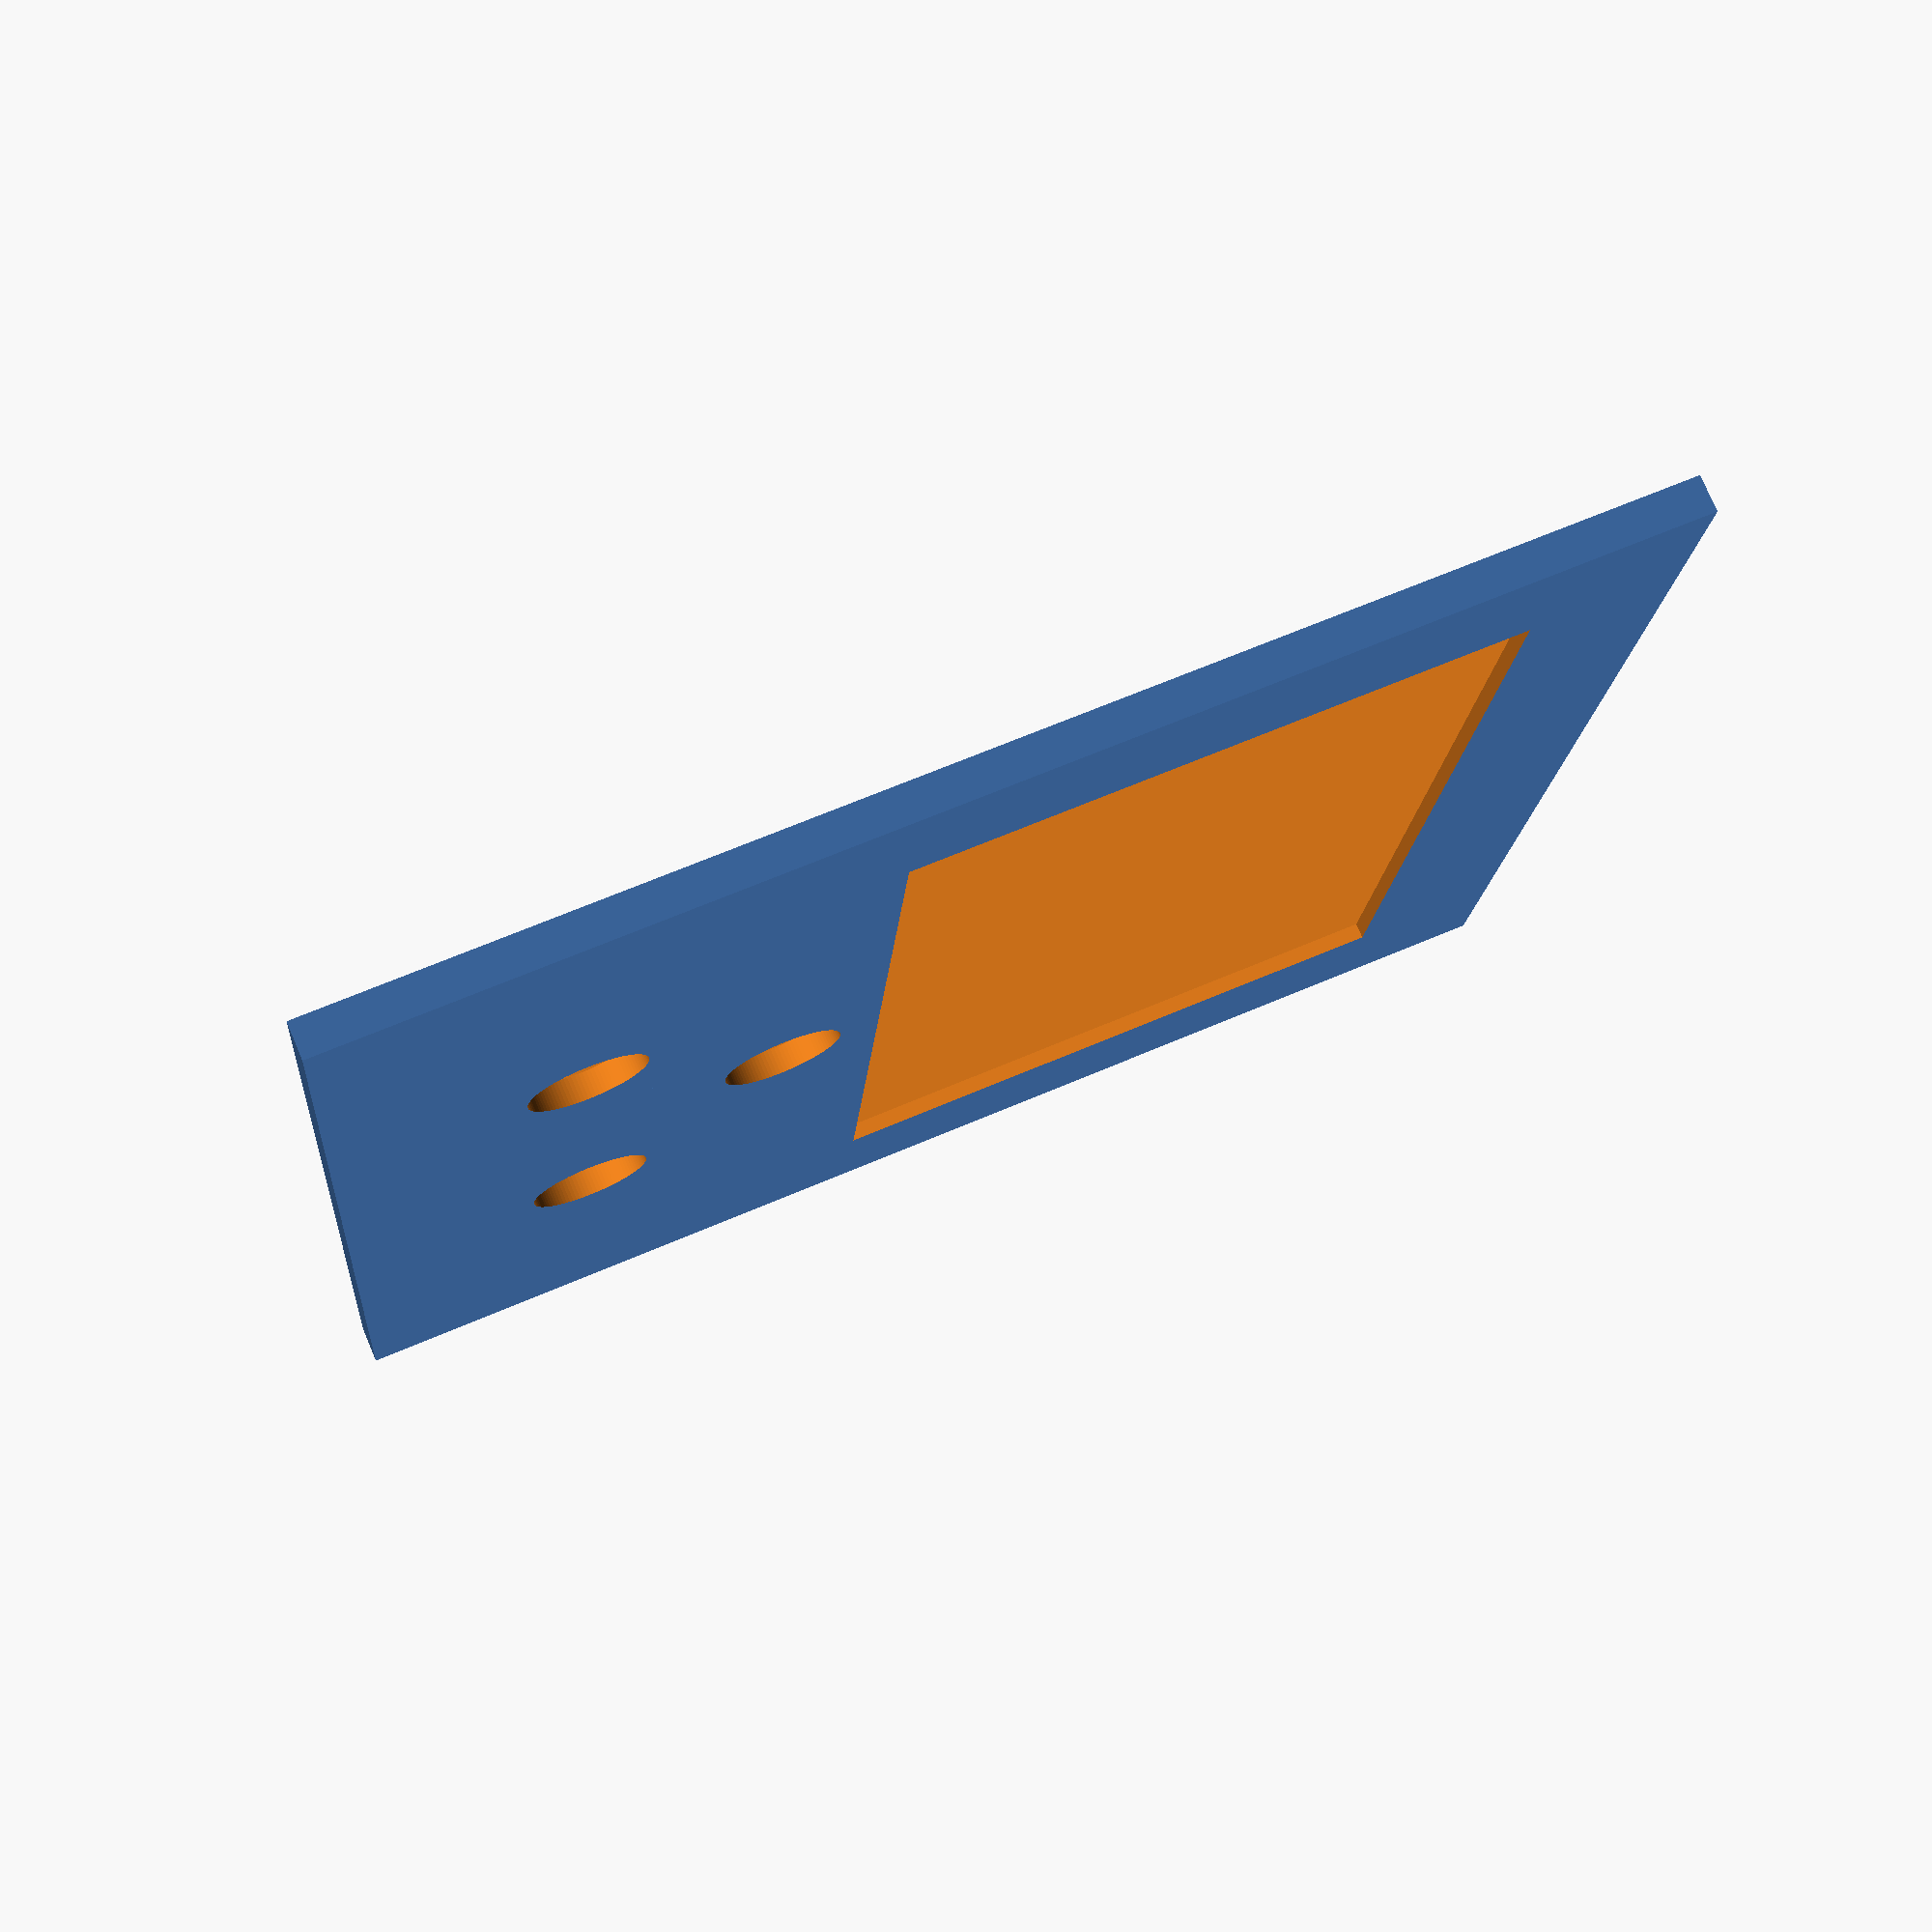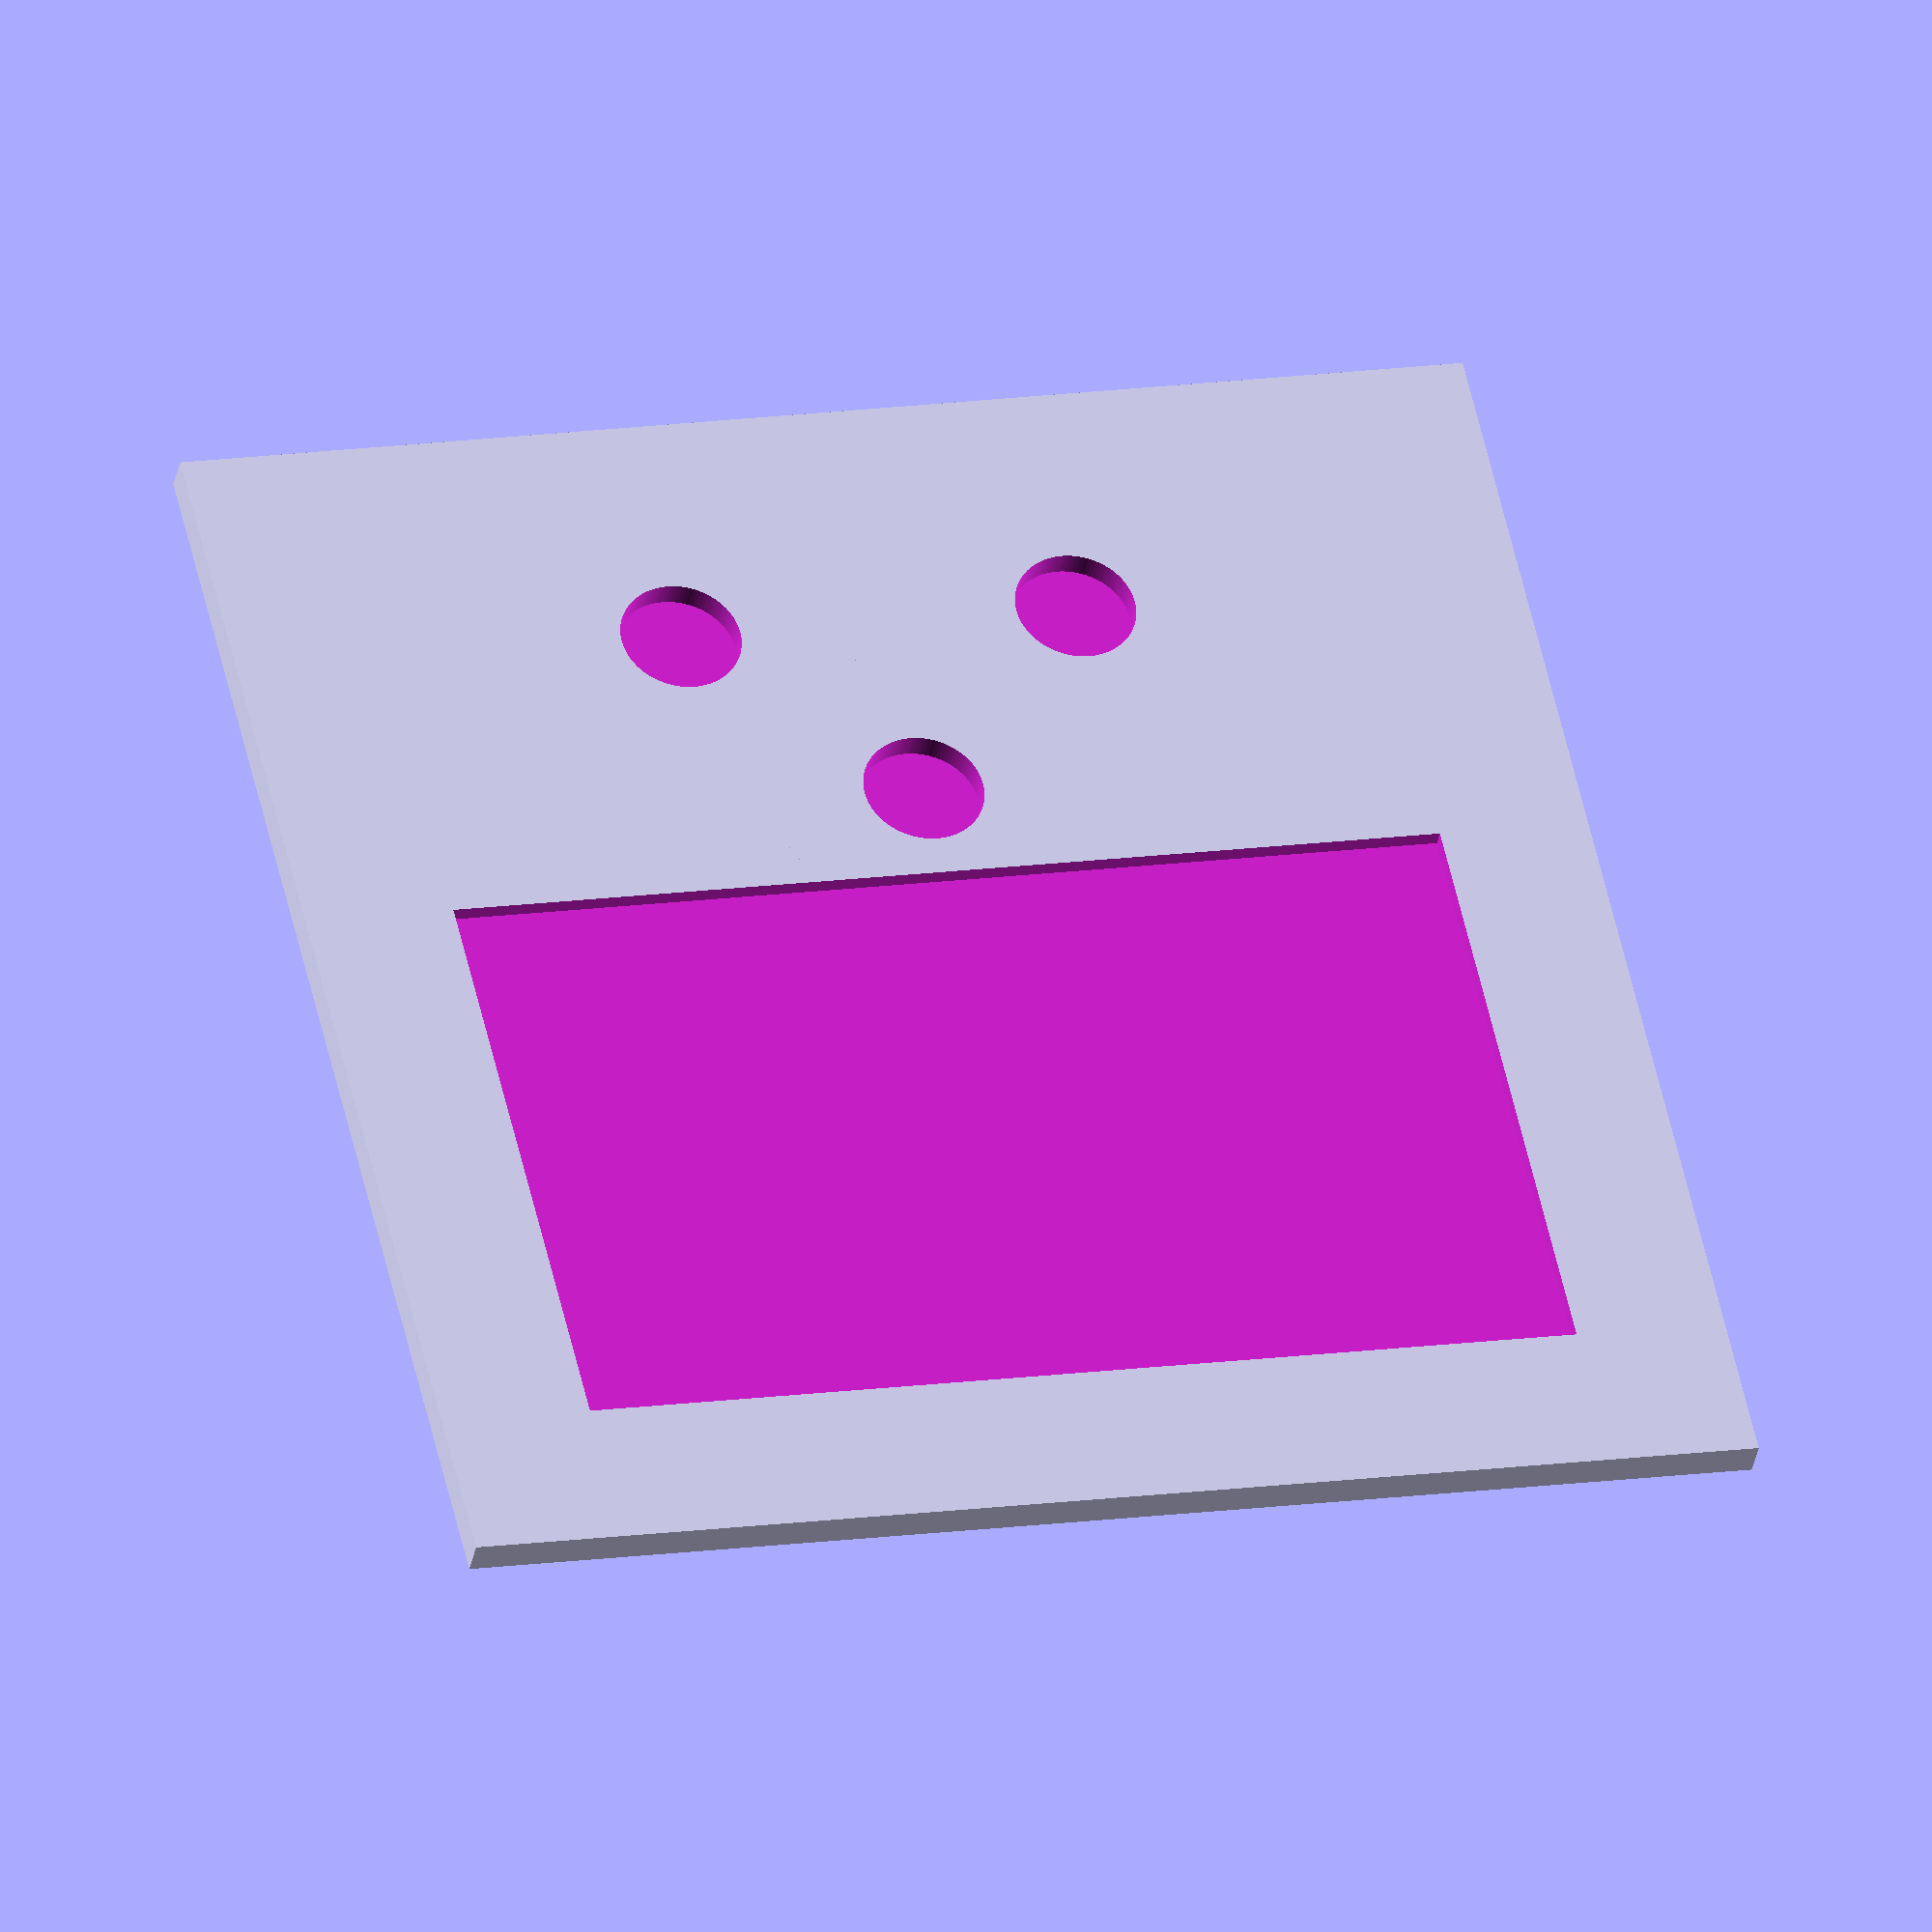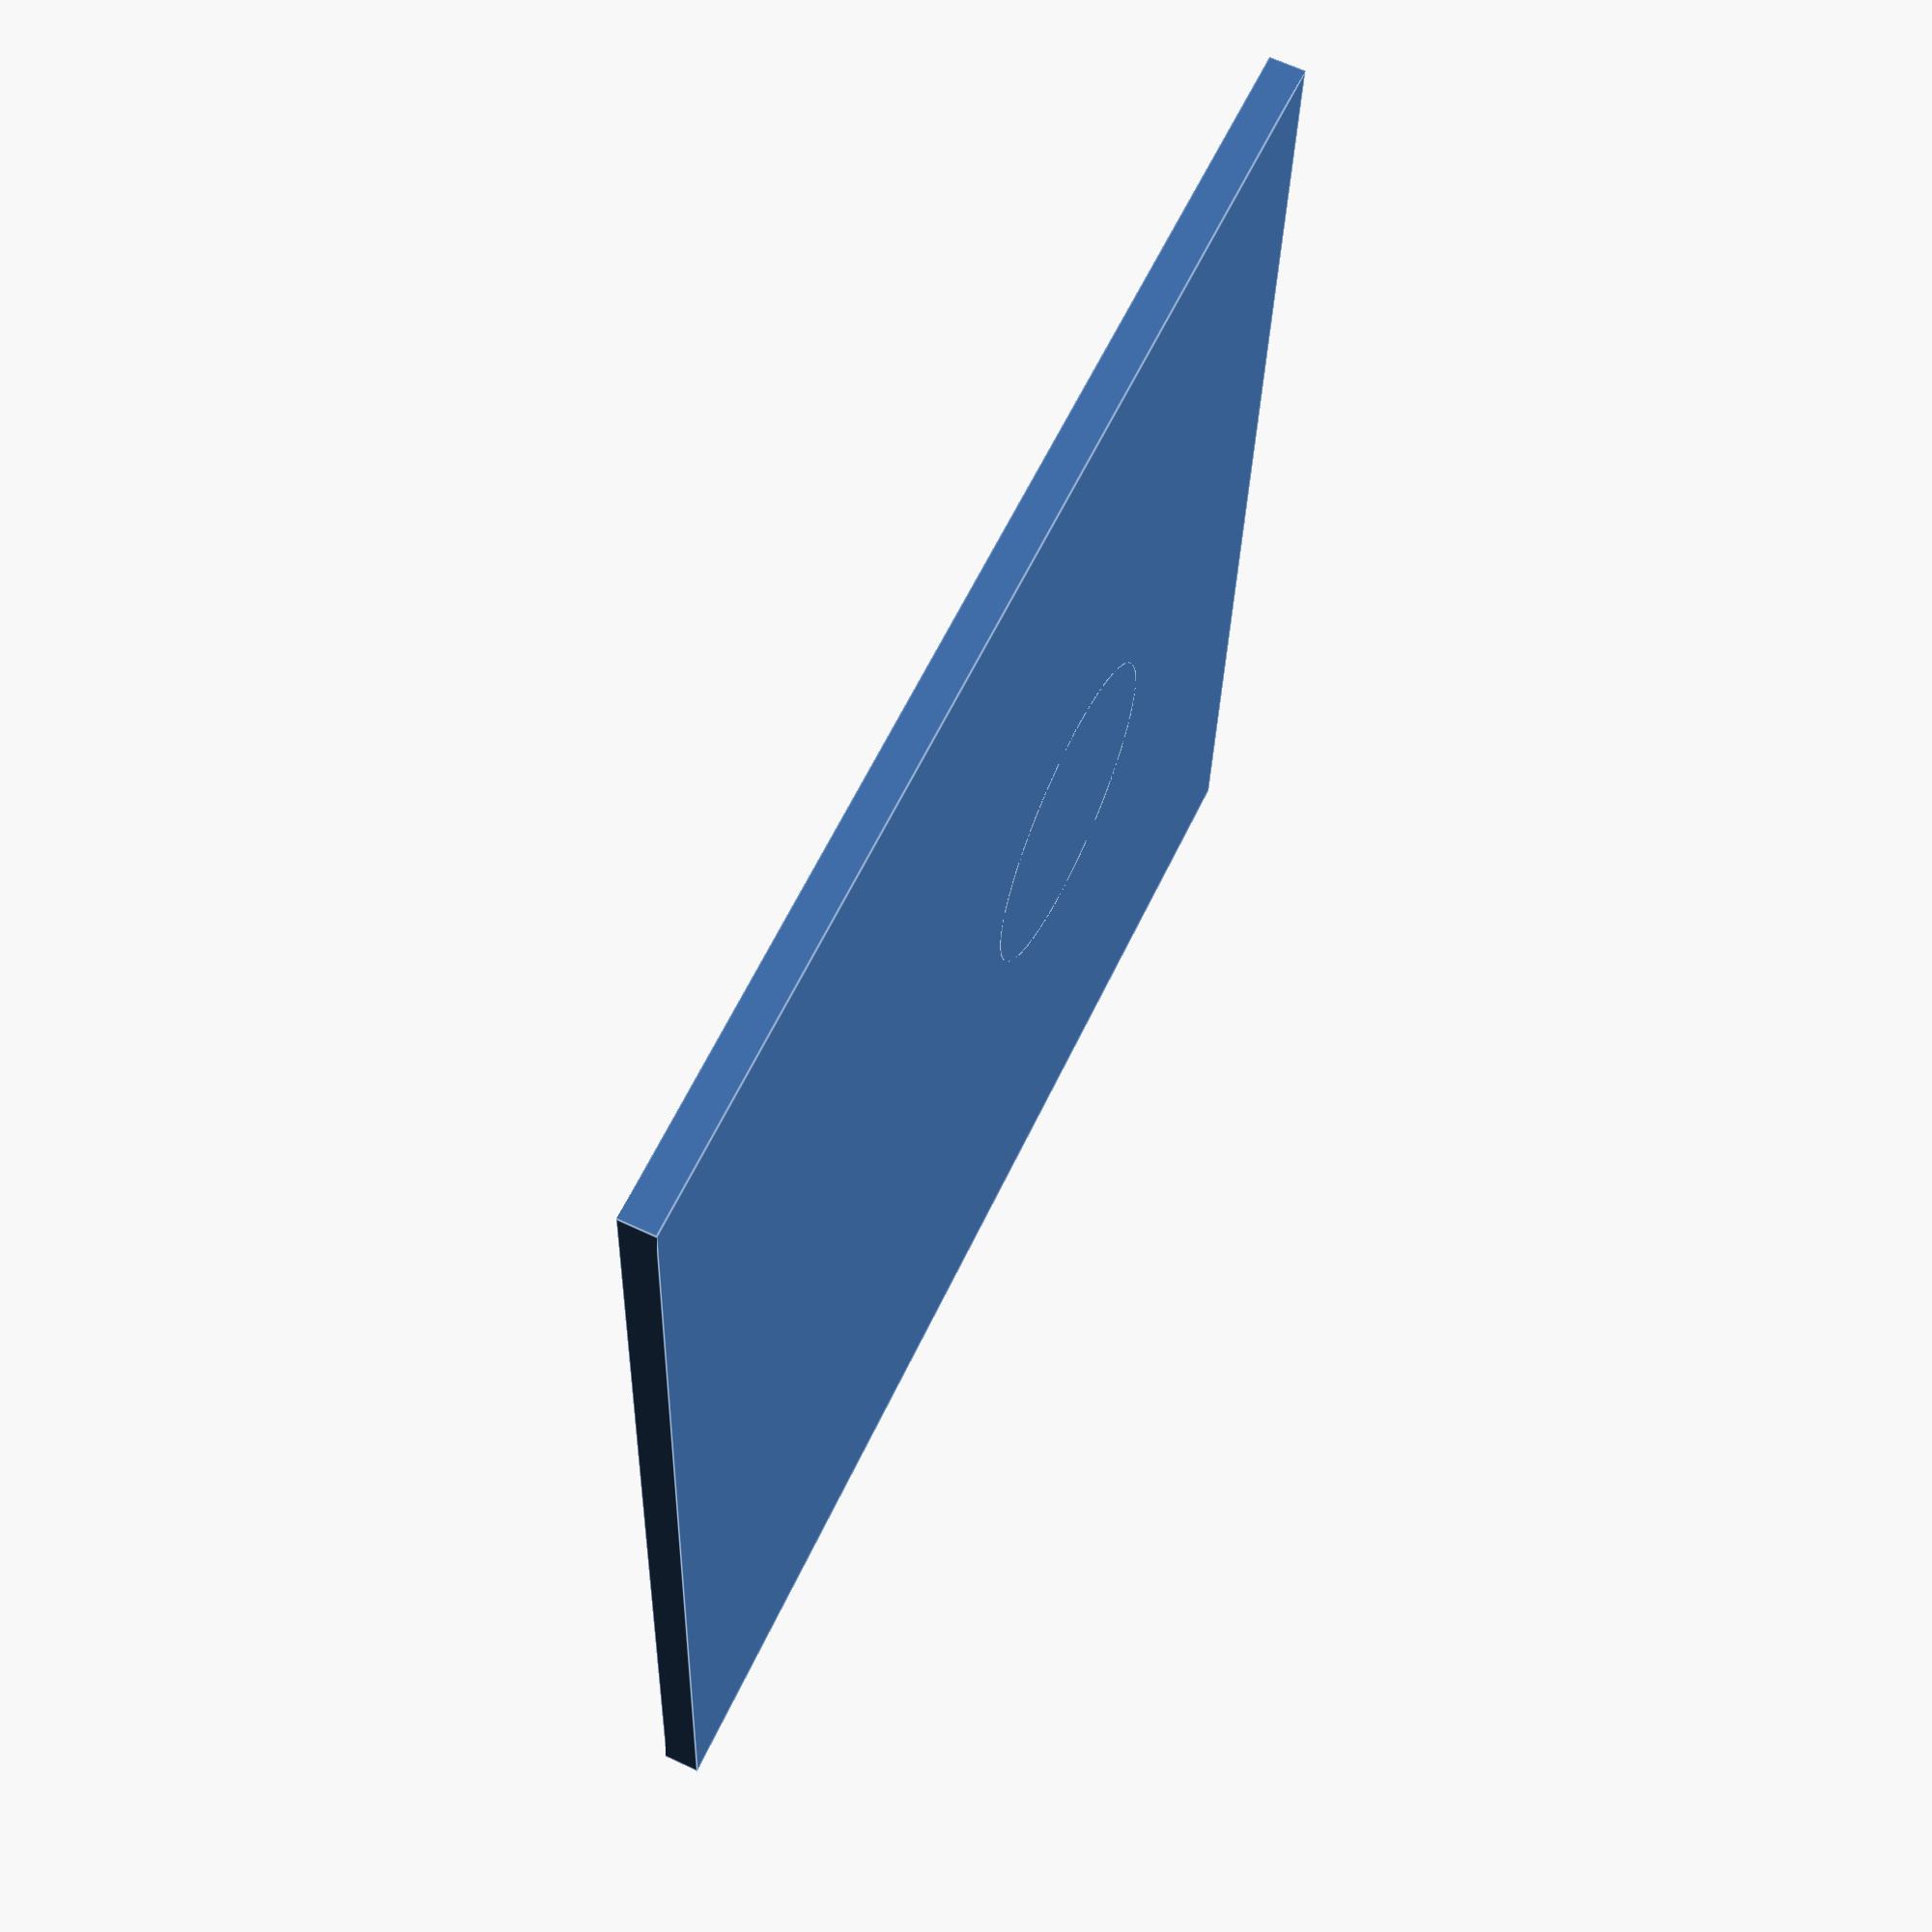
<openscad>

difference(){
	union(){ 

              
            

        translate([-32.5, -32.5,0]){
           cube([65,65,1.8], center=false);
        }                


        translate([0,10,0]){
            rotate([0,0,0]){
                cylinder(h=1.8, r=8, $fn=100, center=false);
            }   
        }



	}
	union() {

        translate([-25, -25,1]){
           cube([50,30,1.8], center=false);
        }                

        translate([+10,20,0.5]){
            rotate([0,0,0]){
                cylinder(h=5, r=3, $fn=100, center=false);
            }   
        }
        translate([-10,20,0.5]){
            rotate([0,0,0]){
                cylinder(h=5, r=3, $fn=100, center=false);
            }   
        }
        translate([0,10,0.5]){
            rotate([0,0,0]){
                cylinder(h=5, r=3, $fn=100, center=false);
            }   
        }

	}
}

</openscad>
<views>
elev=283.8 azim=274.4 roll=336.9 proj=p view=wireframe
elev=216.3 azim=167.0 roll=190.7 proj=o view=wireframe
elev=115.3 azim=86.8 roll=64.7 proj=p view=edges
</views>
